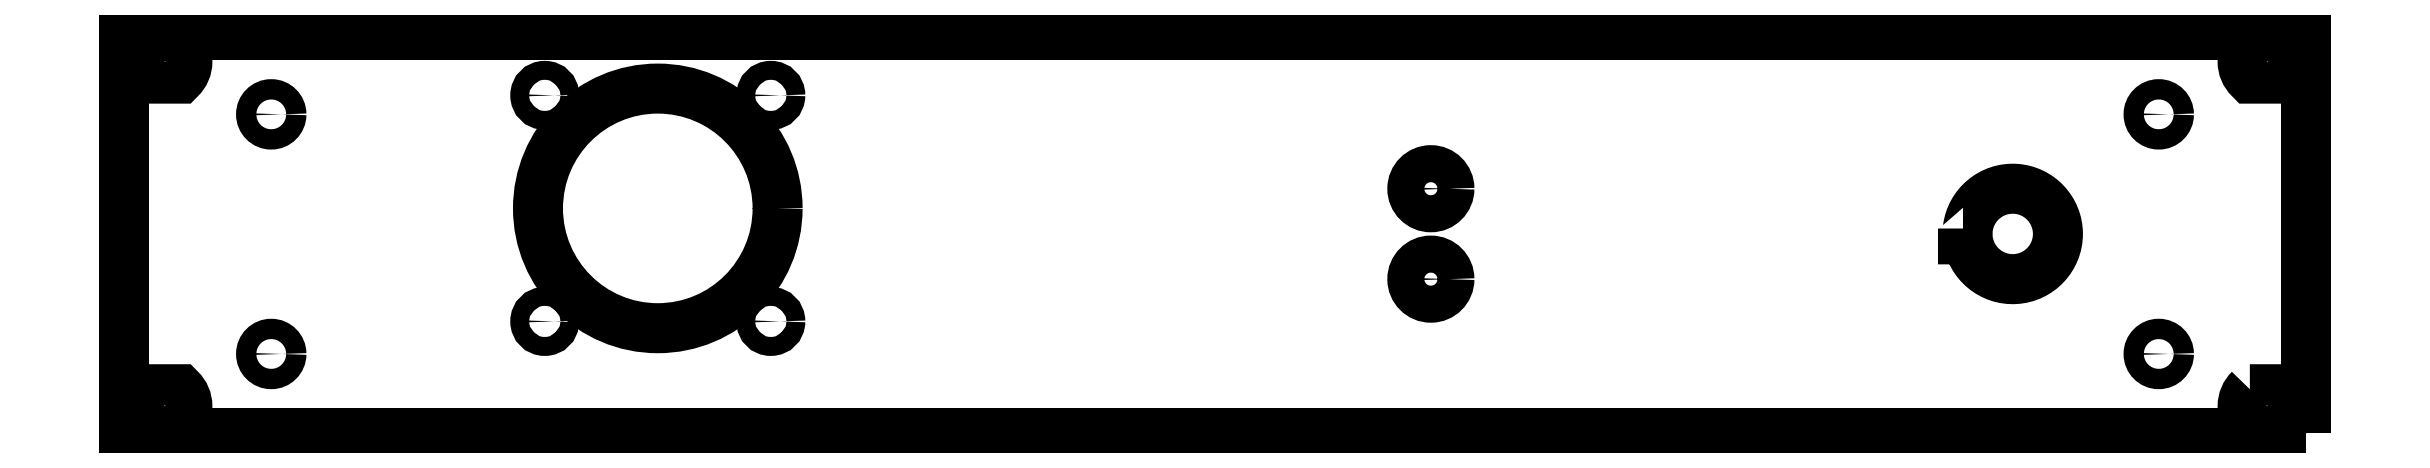
<metadata>
{"format":"dxf","ext":"dxf","renderer":"ezdxf+matplotlib","layout":"modelspace","background":"white","min_lineweight":24,"dpi":150}
</metadata>
<code>
0
SECTION
2
ENTITIES
0
CIRCLE
8
0
10
45.68
20
10
30
-2.776e-16
40
4.1
210
2.708e-48
220
2.003e-79
230
1
0
CIRCLE
8
0
10
-150.3
20
30.65
30
0
40
2.1
210
2.708e-48
220
2.003e-79
230
1
0
CIRCLE
8
0
10
-100.3
20
-19.35
30
0
40
2.1
210
2.708e-48
220
2.003e-79
230
1
0
CIRCLE
8
0
10
45.68
20
-10
30
0
40
4.1
210
2.708e-48
220
2.003e-79
230
1
0
CIRCLE
8
0
10
-100.3
20
30.65
30
0
40
2.1
210
3.935e-48
220
3.395e-79
230
1
0
CIRCLE
8
0
10
-125.3
20
5.65
30
0
40
26.5
210
2.708e-48
220
2.003e-79
230
1
0
CIRCLE
8
0
10
-150.3
20
-19.35
30
0
40
2.1
210
3.935e-48
220
3.395e-79
230
1
0
LWPOLYLINE
8
0
90
4
70
1
43
0
10
163.4
20
1.2
10
164.5
20
1.2
42
-16.61
10
164.5
20
-1.2
10
163.4
20
-1.2
0
LWPOLYLINE
8
0
90
4
70
1
43
0
10
239.2
20
-44.05
10
239.2
20
44.05
10
-243.4
20
44.05
10
-243.4
20
-44.05
0
LWPOLYLINE
8
0
90
4
70
1
43
0
10
226.8
20
41.85
10
234
20
41.85
42
-0.426
10
234
20
34.35
10
226.8
20
34.35
42
-0.426
0
LWPOLYLINE
8
0
90
4
70
1
43
0
10
226.8
20
-34.35
10
234
20
-34.35
42
-0.426
10
234
20
-41.85
10
226.8
20
-41.85
42
-0.426
0
LWPOLYLINE
8
0
90
4
70
1
43
0
10
-238.2
20
-34.35
10
-231
20
-34.35
42
-0.426
10
-231
20
-41.85
10
-238.2
20
-41.85
42
-0.426
0
LWPOLYLINE
8
0
90
4
70
1
43
0
10
-238.2
20
41.85
10
-231
20
41.85
42
-0.426
10
-231
20
34.35
10
-238.2
20
34.35
42
-0.426
0
CIRCLE
8
0
10
-210.8
20
26.45
30
0
40
2.25
210
1.106e-32
220
-1.233e-32
230
1
0
CIRCLE
8
0
10
-210.8
20
-26.55
30
0
40
2.25
210
1.106e-32
220
-1.233e-32
230
1
0
CIRCLE
8
0
10
206.7
20
26.45
30
0
40
2.25
210
1.106e-32
220
-1.233e-32
230
1
0
CIRCLE
8
0
10
206.7
20
-26.55
30
0
40
2.25
210
1.106e-32
220
-1.233e-32
230
1
0
ENDSEC
0
EOF

</code>
